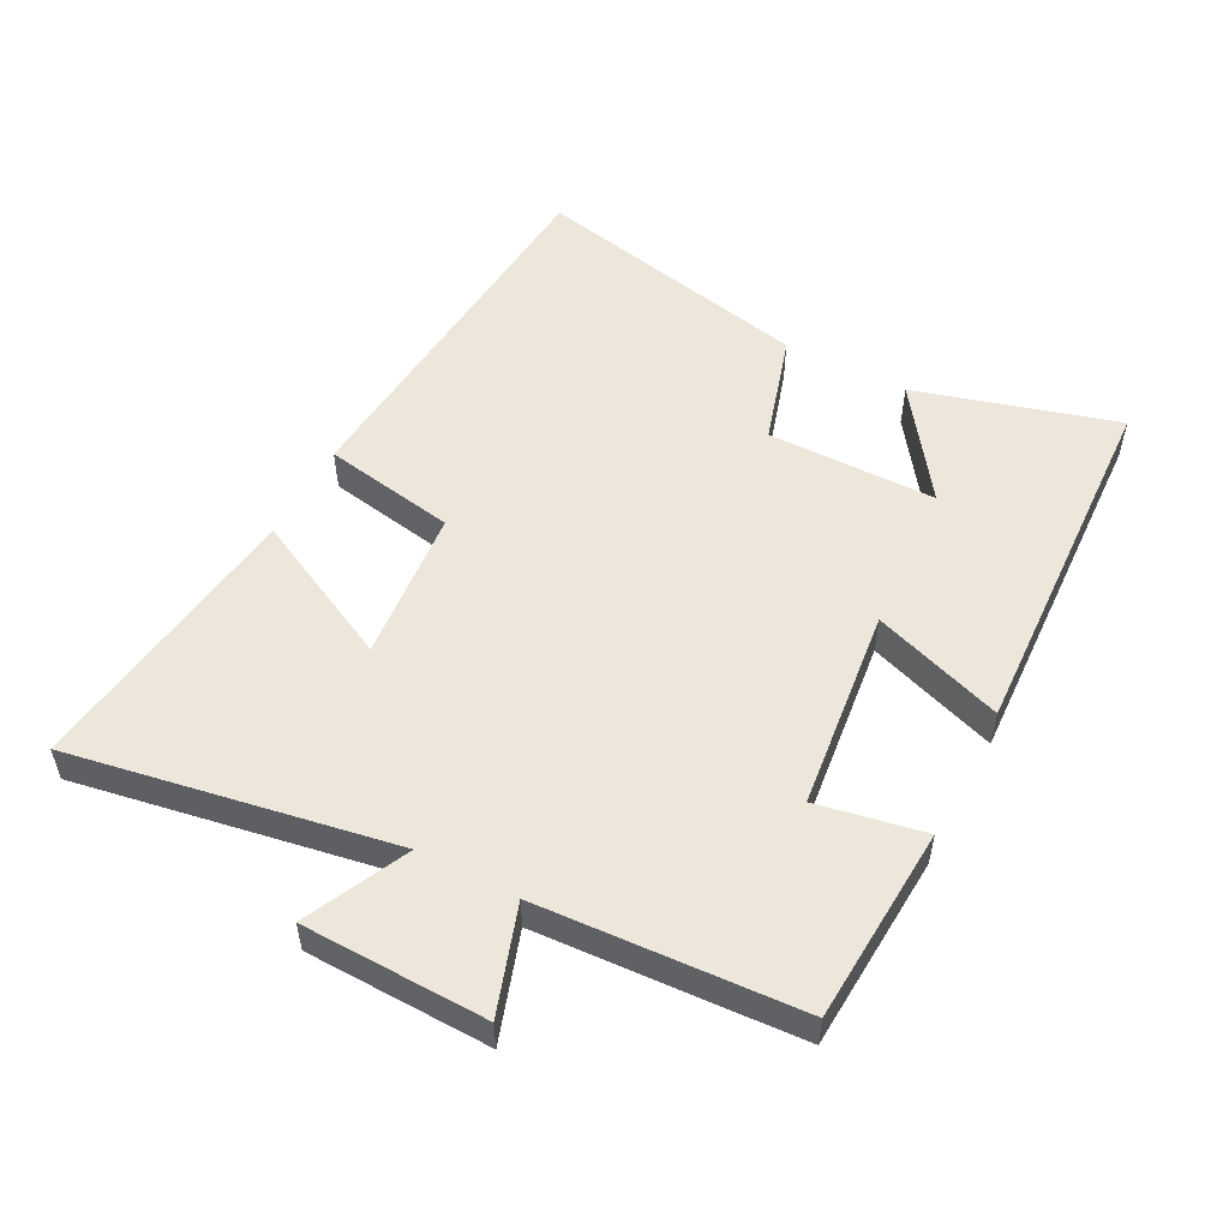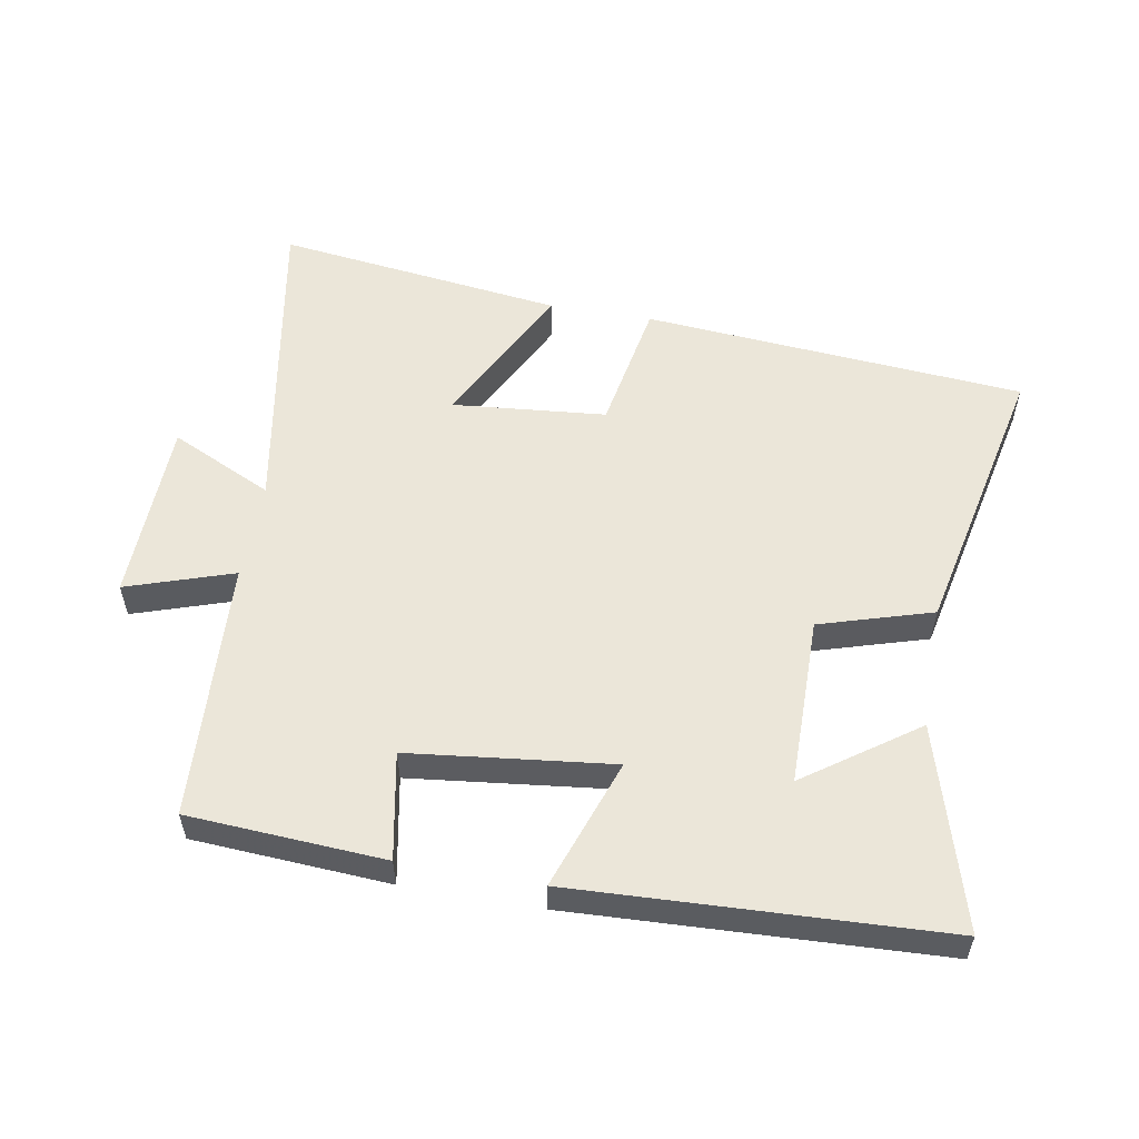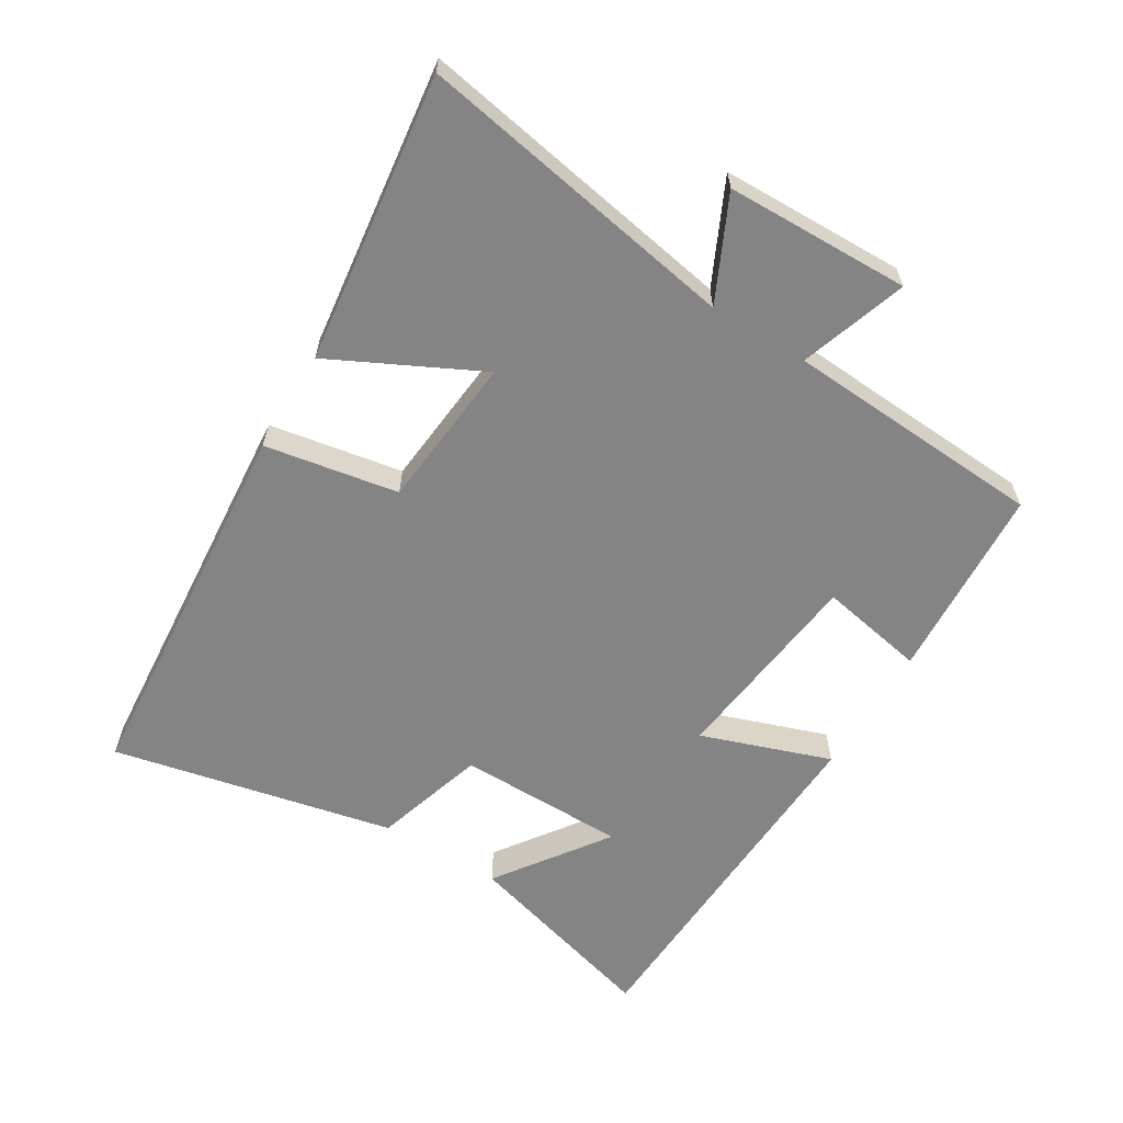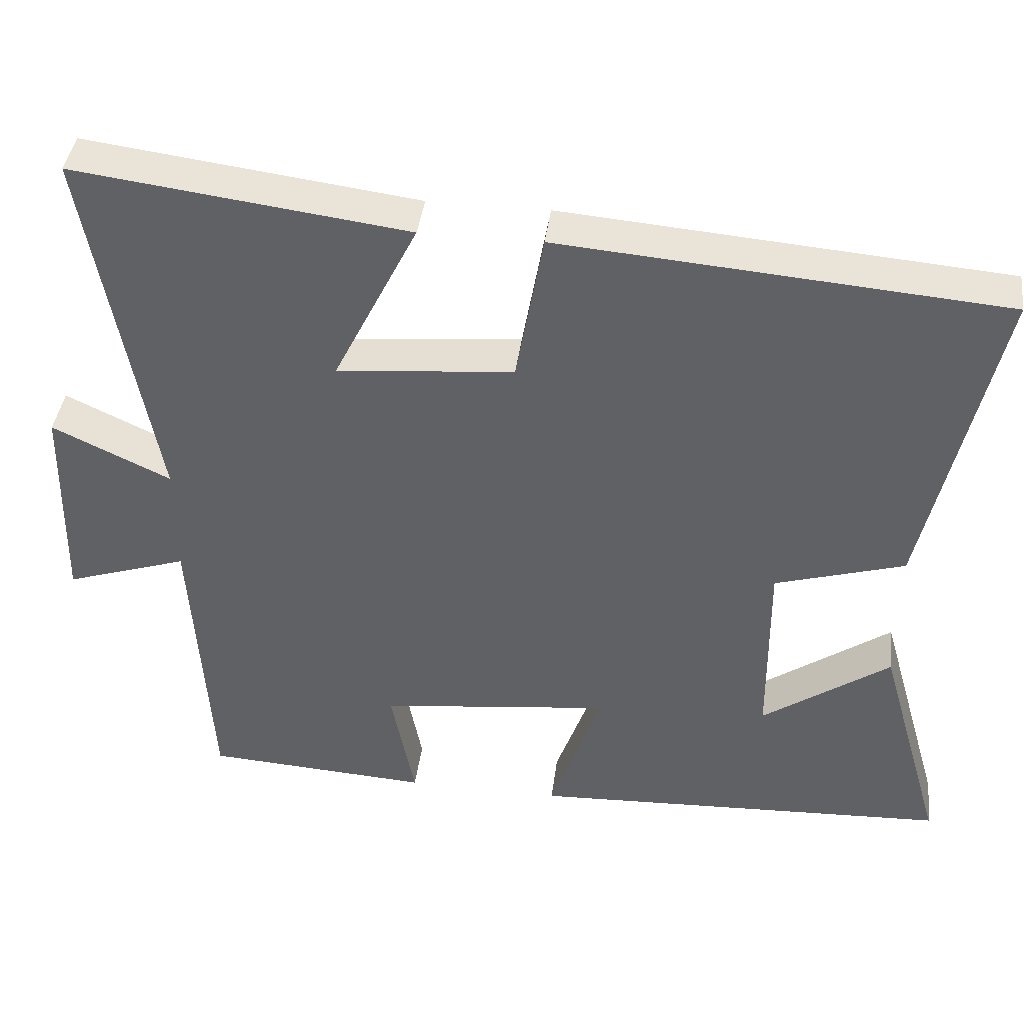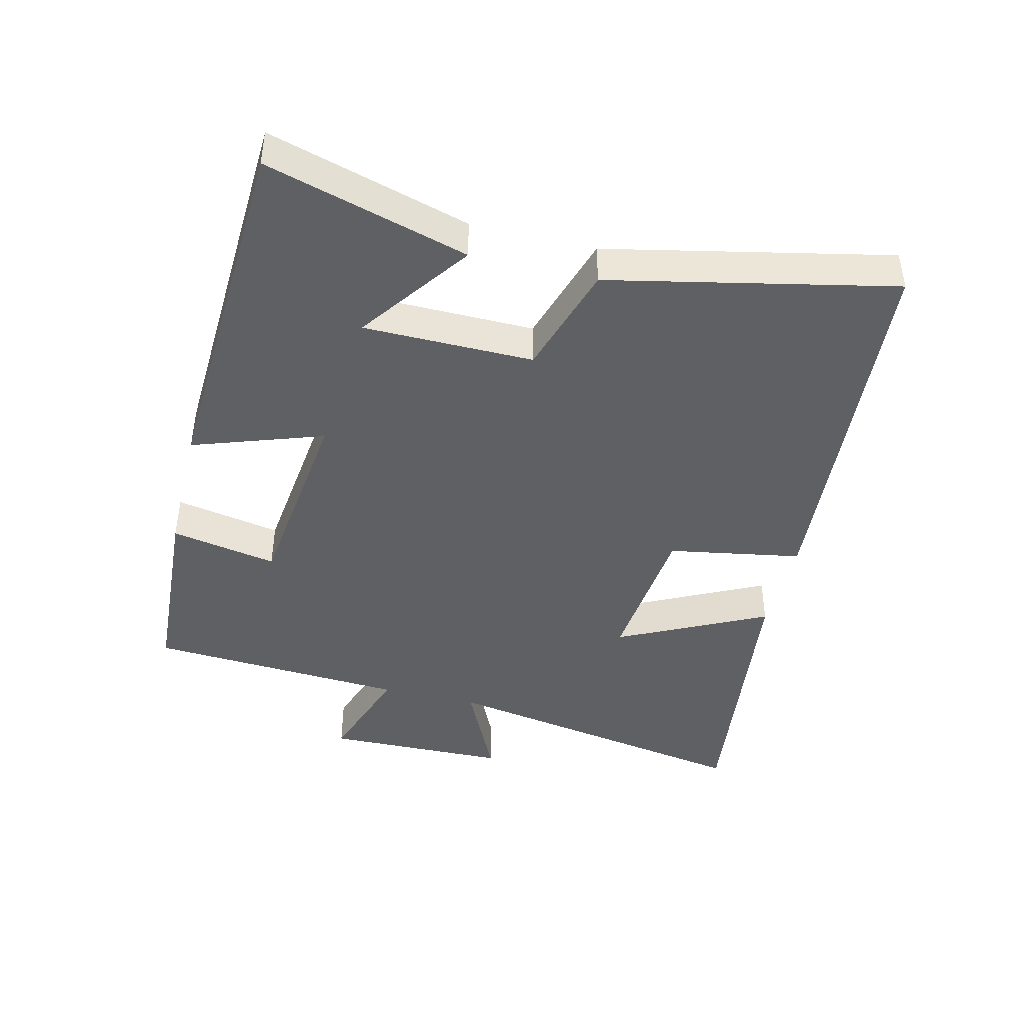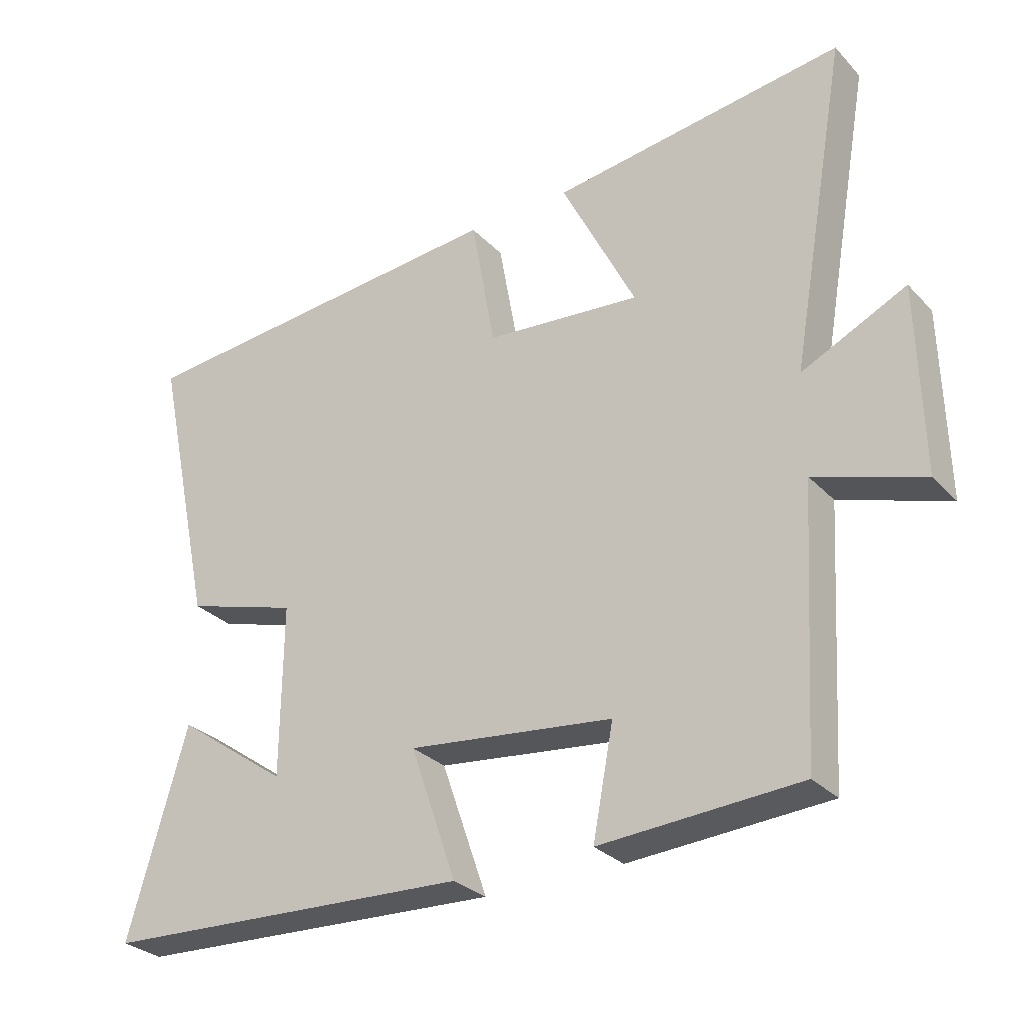
<metadata>
{"format":"obj","ext":"obj","renderer":"f3d","projection":"perspective","resolution":1024,"background":"white","views":[{"elev":52.7,"azim":117.7,"up":"+Y"},{"elev":55.1,"azim":-169.9,"up":"+Y"},{"elev":-61.5,"azim":58.7,"up":"+Y"},{"elev":41.1,"azim":-172.6,"up":"+Z"},{"elev":-43.2,"azim":-103.8,"up":"+Y"},{"elev":-29.4,"azim":34.3,"up":"+Z"}]}
</metadata>
<code>
v 0.587 0.07 0.556
v 0.5 0.07 0.066
v 0.656 0.07 0.14
v 0.662 0.07 -0.14
v 0.5 0.07 -0.086
v 0.476 0.07 -0.482
v 0.178 0.07 -0.5
v 0.209 0.07 -0.338
v -0.099 0.07 -0.302
v -0.03 0.07 -0.5
v -0.588 0.07 -0.474
v -0.5 0.07 -0.167
v -0.331 0.07 -0.287
v -0.329 0.07 -0.029
v -0.5 0.07 0.023
v -0.593 0.07 0.453
v -0.01 0.07 0.5
v 0.026 0.07 0.297
v 0.26 0.07 0.275
v 0.148 0.07 0.5
v 0.587 0 0.556
v 0.5 0 0.066
v 0.656 0 0.14
v 0.662 0 -0.14
v 0.5 0 -0.086
v 0.476 0 -0.482
v 0.178 0 -0.5
v 0.209 0 -0.338
v -0.099 0 -0.302
v -0.03 0 -0.5
v -0.588 0 -0.474
v -0.5 0 -0.167
v -0.331 0 -0.287
v -0.329 0 -0.029
v -0.5 0 0.023
v -0.593 0 0.453
v -0.01 0 0.5
v 0.026 0 0.297
v 0.26 0 0.275
v 0.148 0 0.5
f 19 20 1 2
f 18 19 2
f 15 16 17 18
f 14 15 18 2
f 13 14 2
f 11 12 13
f 9 10 11 13
f 9 13 2
f 8 9 2 3
f 5 6 7 8
f 5 8 3
f 3 4 5
f 22 21 40 39
f 22 39 38
f 38 37 36 35
f 22 38 35 34
f 22 34 33
f 33 32 31
f 33 31 30 29
f 22 33 29
f 23 22 29 28
f 28 27 26 25
f 23 28 25
f 25 24 23
f 1 21 22 2
f 2 22 23 3
f 3 23 24 4
f 4 24 25 5
f 5 25 26 6
f 6 26 27 7
f 7 27 28 8
f 8 28 29 9
f 9 29 30 10
f 10 30 31 11
f 11 31 32 12
f 12 32 33 13
f 13 33 34 14
f 14 34 35 15
f 15 35 36 16
f 16 36 37 17
f 17 37 38 18
f 18 38 39 19
f 19 39 40 20
f 20 40 21 1

</code>
